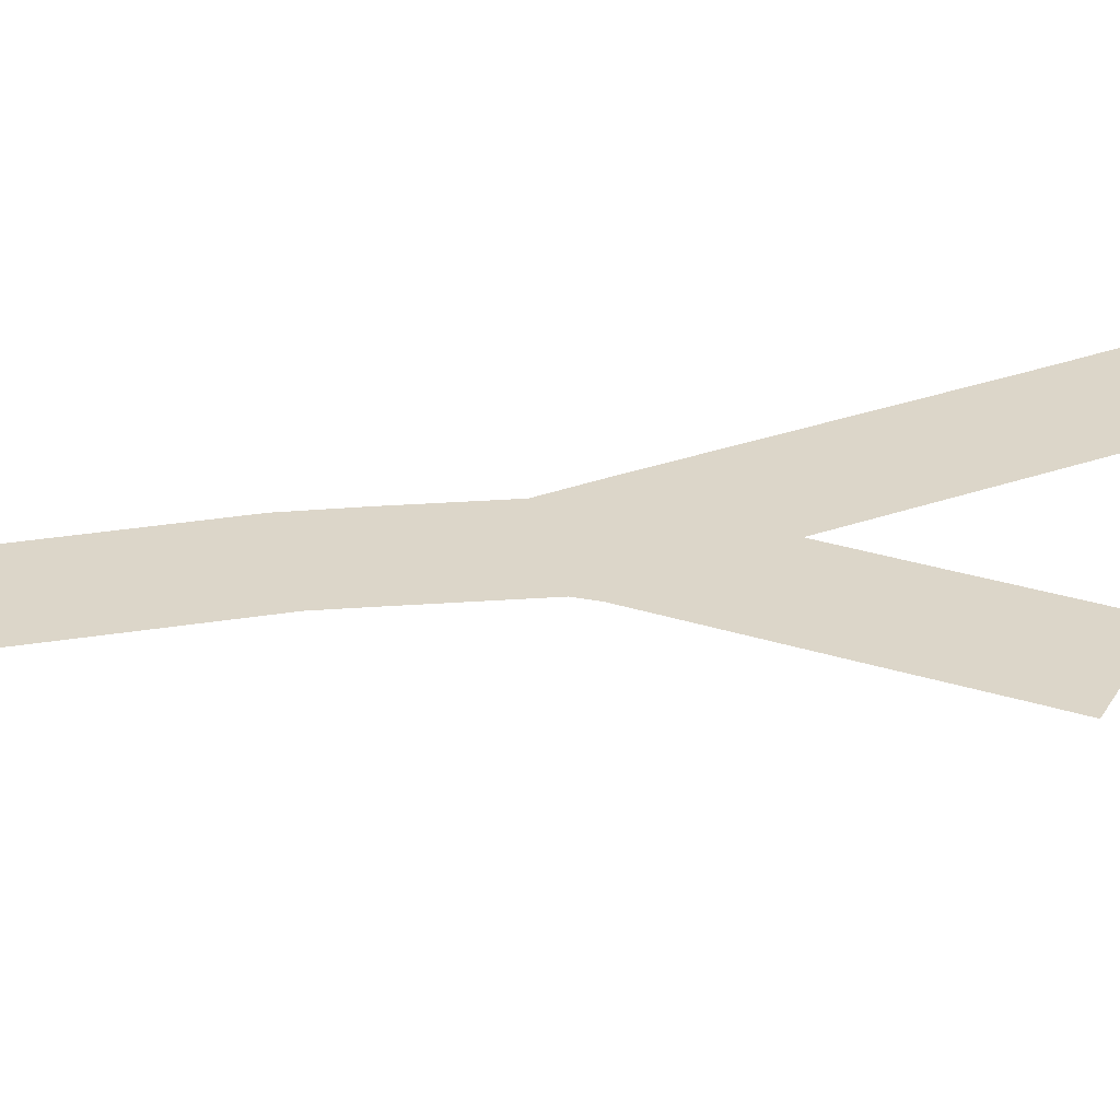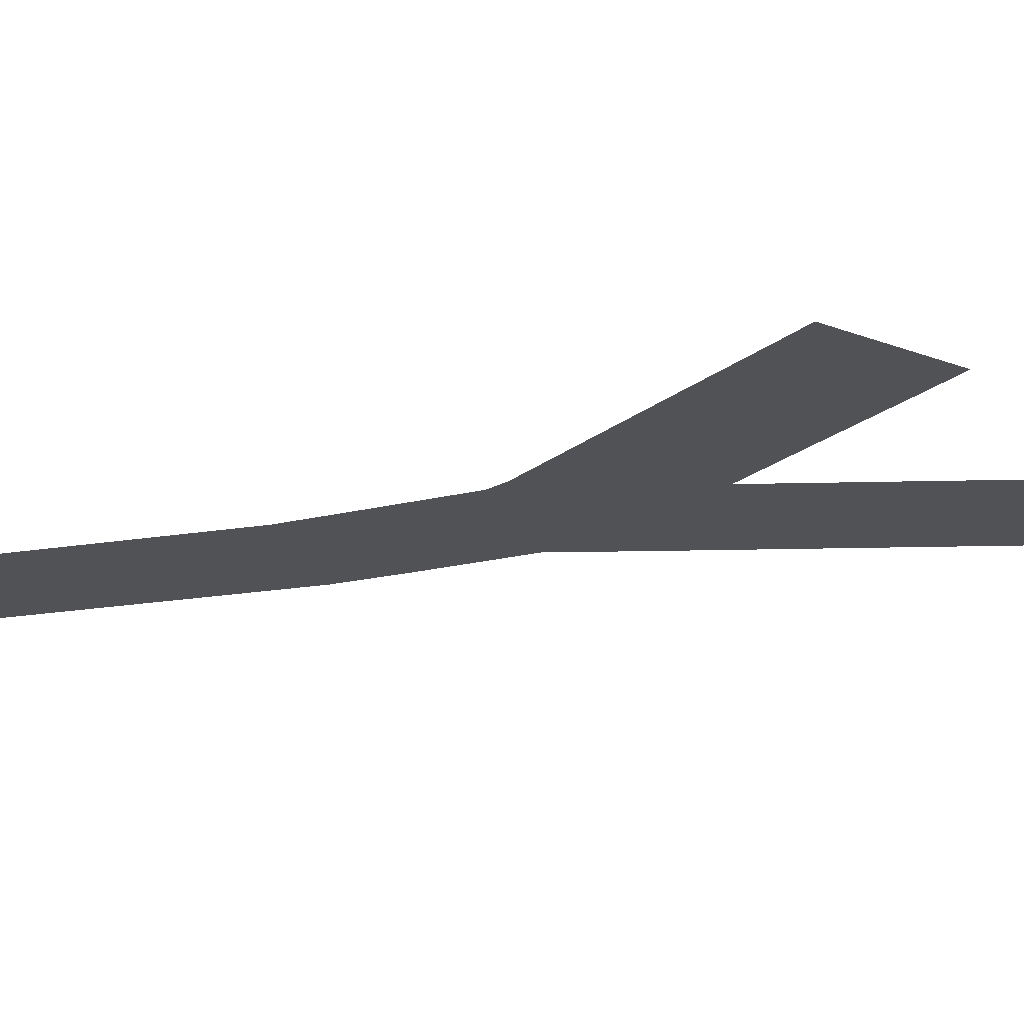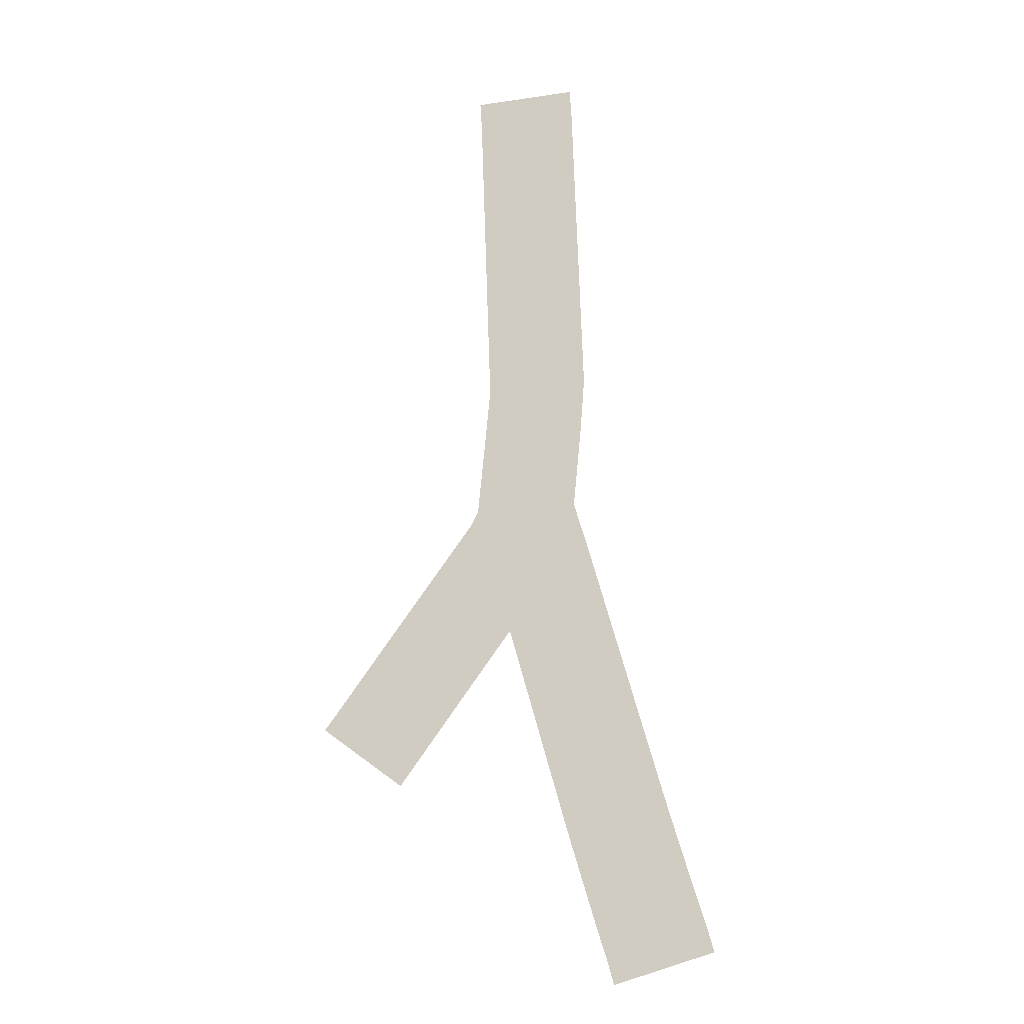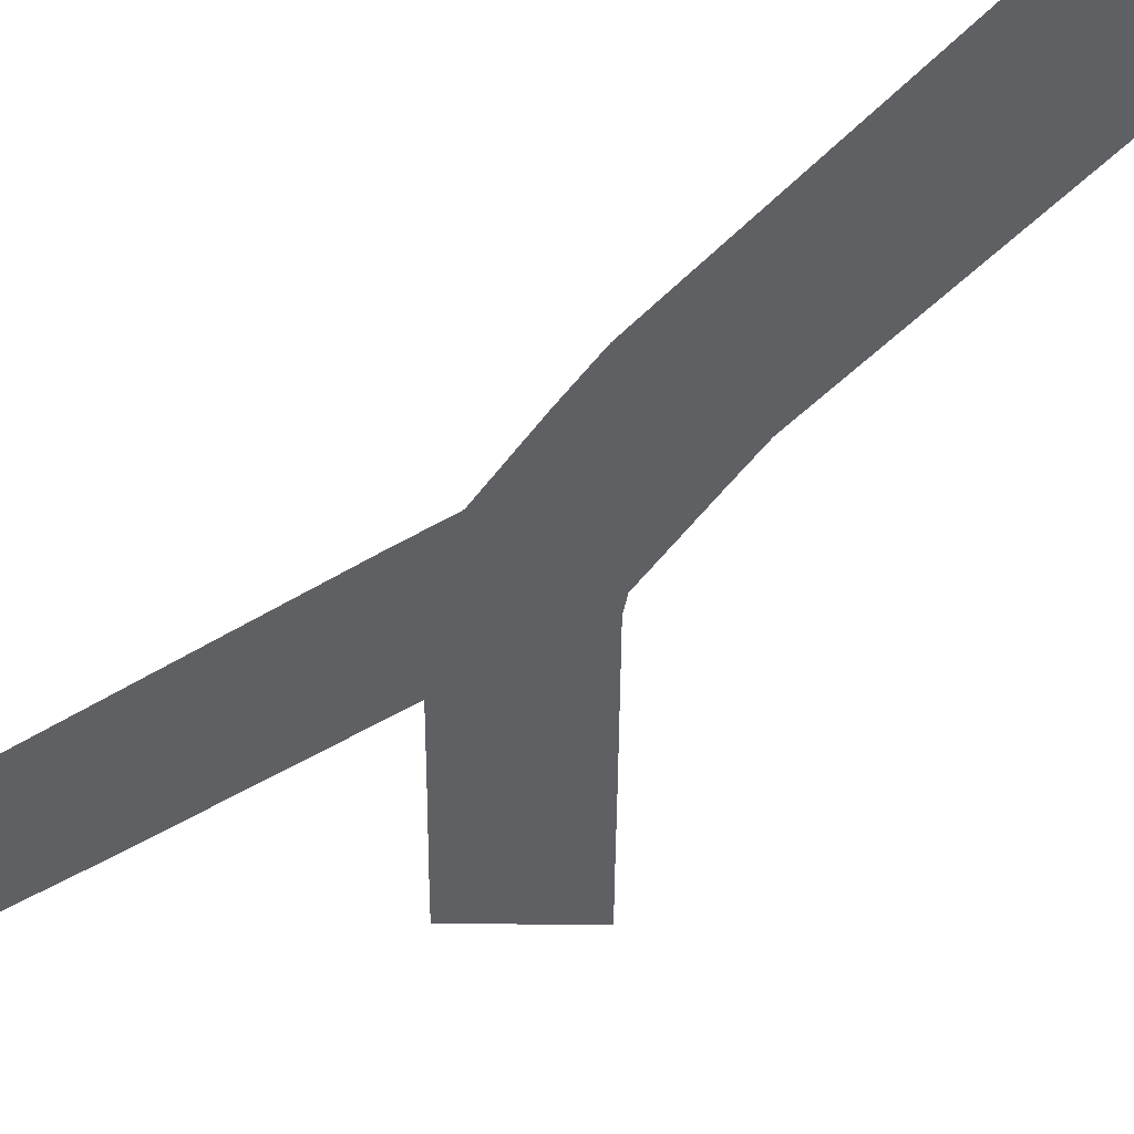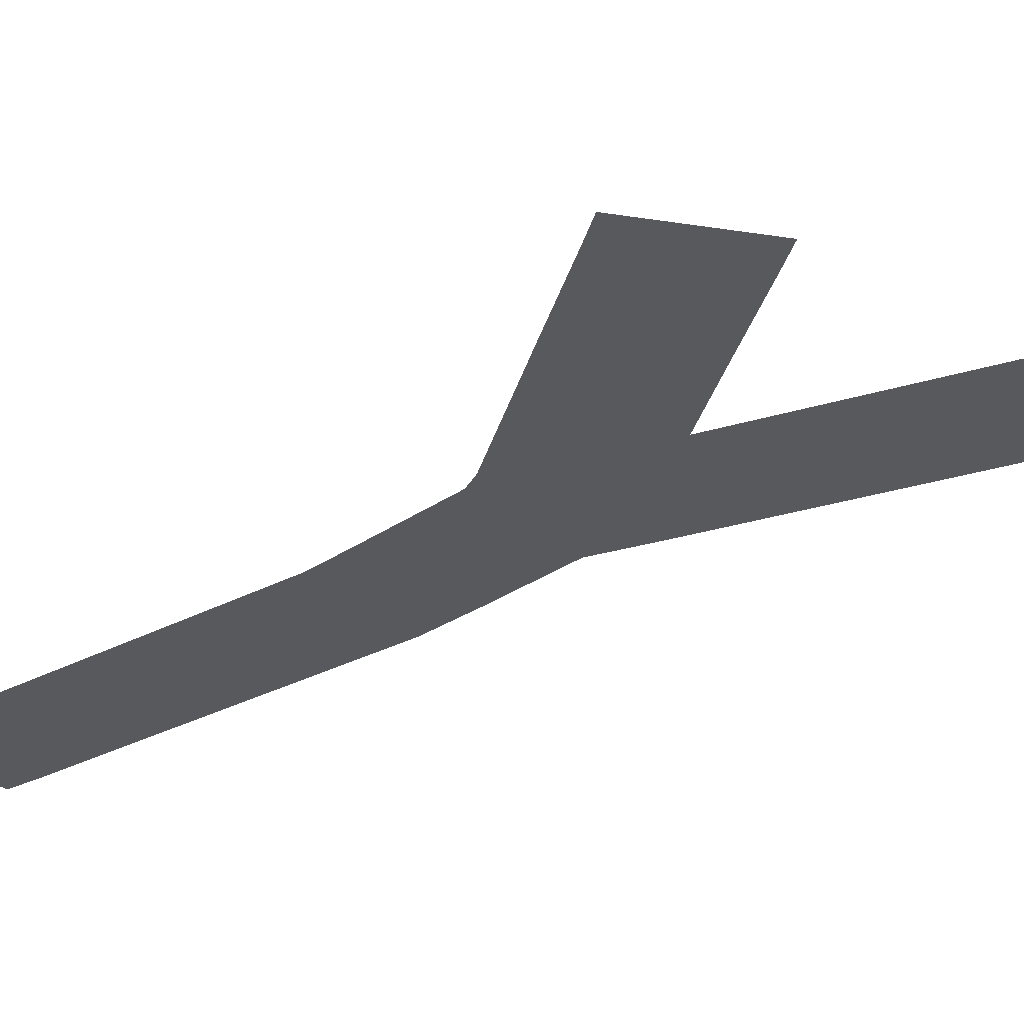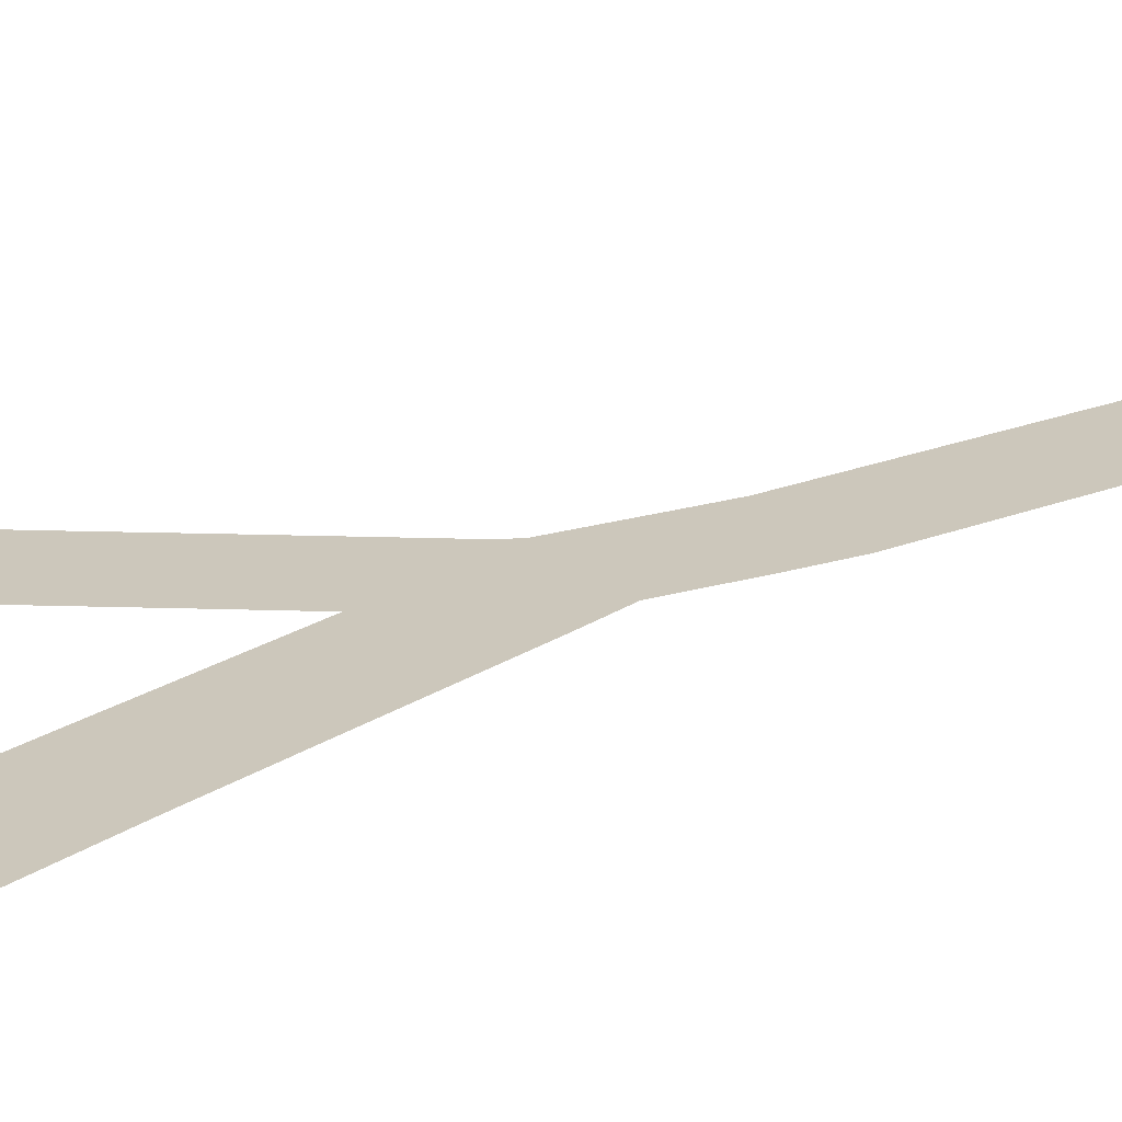
<metadata>
{"format":"obj","ext":"obj","renderer":"f3d","projection":"perspective","resolution":1024,"background":"white","views":[{"elev":30.2,"azim":-101.5,"up":"+Z"},{"elev":-21.2,"azim":-71.7,"up":"+Z"},{"elev":-16.7,"azim":13.3,"up":"+Y"},{"elev":-42.2,"azim":143.2,"up":"+Z"},{"elev":-29.6,"azim":-49.7,"up":"+Z"},{"elev":21.6,"azim":56.8,"up":"+Z"}]}
</metadata>
<code>
g fx_dancing_archer_sn_constellation_001
v -0.1198 -0.03948 -5e-06
v 0.1687 0.04247 -5e-06
v 0.2148 -0.1113 -5e-06
v -0.07382 -0.1933 -5e-06
v 0.2374 -0.1912 -5e-06
v -0.05115 -0.2731 -5e-06
v 0.2601 -0.271 -5e-06
v -0.02848 -0.3529 -5e-06
v 0.2828 -0.3508 -5e-06
v -0.005813 -0.4328 -5e-06
v 0.3054 -0.4307 -5e-06
v 0.01685 -0.5126 -5e-06
v 0.3281 -0.5105 -5e-06
v 0.03952 -0.5924 -5e-06
v 0.3508 -0.5903 -5e-06
v 0.06219 -0.6723 -5e-06
v 0.3734 -0.6701 -5e-06
v 0.08486 -0.7521 -5e-06
v 0.3961 -0.75 -5e-06
v 0.1075 -0.8319 -5e-06
v 0.4188 -0.8298 -5e-06
v 0.1302 -0.9117 -5e-06
v 0.4413 -0.9074 -5e-06
v 0.1539 -0.9936 -5e-06
v 0.4651 -0.9868 -5e-06
v 0.1778 -1.073 -5e-06
v 0.489 -1.066 -5e-06
v 0.2016 -1.153 -5e-06
v 0.5128 -1.146 -5e-06
v 0.2255 -1.232 -5e-06
v 0.5424 -1.239 -5e-06
v 0.2551 -1.326 -5e-06
v 0.5605 -1.305 -5e-06
v 0.2732 -1.391 -5e-06
v -0.13 1.431 -5e-06
v 0.1698 1.442 -5e-06
v 0.1751 1.354 -5e-06
v -0.1247 1.344 -5e-06
v 0.183 1.117 -5e-06
v -0.1168 1.107 -5e-06
v 0.1877 0.9807 -5e-06
v -0.1122 0.9705 -5e-06
v 0.1923 0.8439 -5e-06
v -0.1075 0.8337 -5e-06
v 0.197 0.7072 -5e-06
v -0.1028 0.6969 -5e-06
v 0.2016 0.5704 -5e-06
v -0.09818 0.5602 -5e-06
v 0.2063 0.4336 -5e-06
v -0.09352 0.4234 -5e-06
v 0.1944 0.2777 -5e-06
v -0.1042 0.3068 -5e-06
v 0.1811 0.1415 -5e-06
v -0.1175 0.1706 -5e-06
v 0.1678 0.005288 -5e-06
v -0.1308 0.03442 -5e-06
v 0.08688 -0.1903 -5e-06
v -0.1546 -0.01238 -5e-06
v 0.005701 -0.3005 -5e-06
v -0.2358 -0.1226 -5e-06
v -0.07548 -0.4107 -5e-06
v -0.317 -0.2327 -5e-06
v -0.1567 -0.5208 -5e-06
v -0.3982 -0.3429 -5e-06
v -0.3127 -0.7341 -5e-06
v -0.5542 -0.5561 -5e-06
v -0.3657 -0.8054 -5e-06
v -0.6072 -0.6275 -5e-06
g fx_dancing_archer_sn_constellation_001_0
f 3 2 1
f 4 3 1
f 5 3 4
f 6 5 4
f 7 5 6
f 8 7 6
f 9 7 8
f 10 9 8
f 11 9 10
f 12 11 10
f 13 11 12
f 14 13 12
f 15 13 14
f 16 15 14
f 17 15 16
f 18 17 16
f 19 17 18
f 20 19 18
f 21 19 20
f 22 21 20
f 23 21 22
f 24 23 22
f 25 23 24
f 26 25 24
f 27 25 26
f 28 27 26
f 29 27 28
f 30 29 28
f 31 29 30
f 32 31 30
f 33 31 32
f 34 33 32
f 37 36 35
f 38 37 35
f 39 37 38
f 40 39 38
f 41 39 40
f 42 41 40
f 43 41 42
f 44 43 42
f 45 43 44
f 46 45 44
f 47 45 46
f 48 47 46
f 49 47 48
f 50 49 48
f 51 49 50
f 52 51 50
f 53 51 52
f 54 53 52
f 55 53 54
f 56 55 54
f 57 55 56
f 58 57 56
f 59 57 58
f 60 59 58
f 61 59 60
f 62 61 60
f 63 61 62
f 64 63 62
f 65 63 64
f 66 65 64
f 67 65 66
f 68 67 66

</code>
